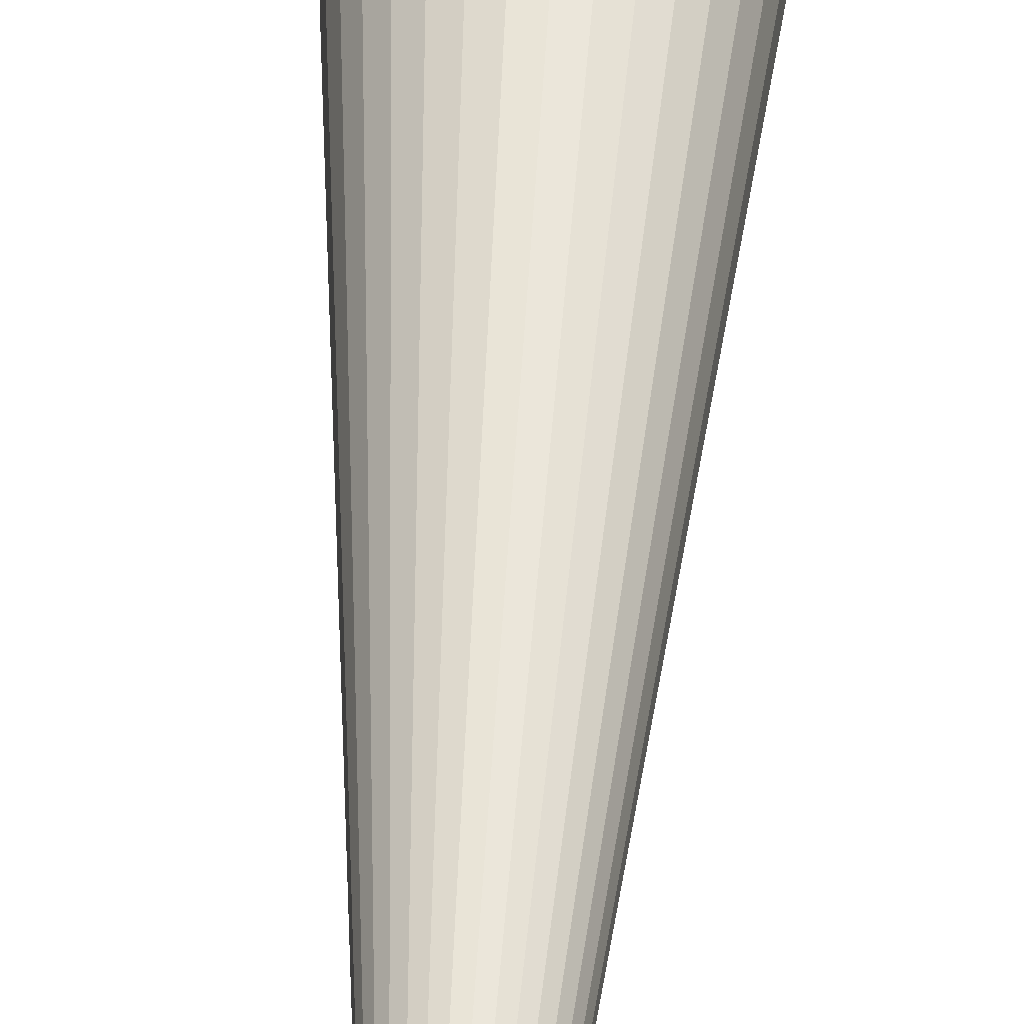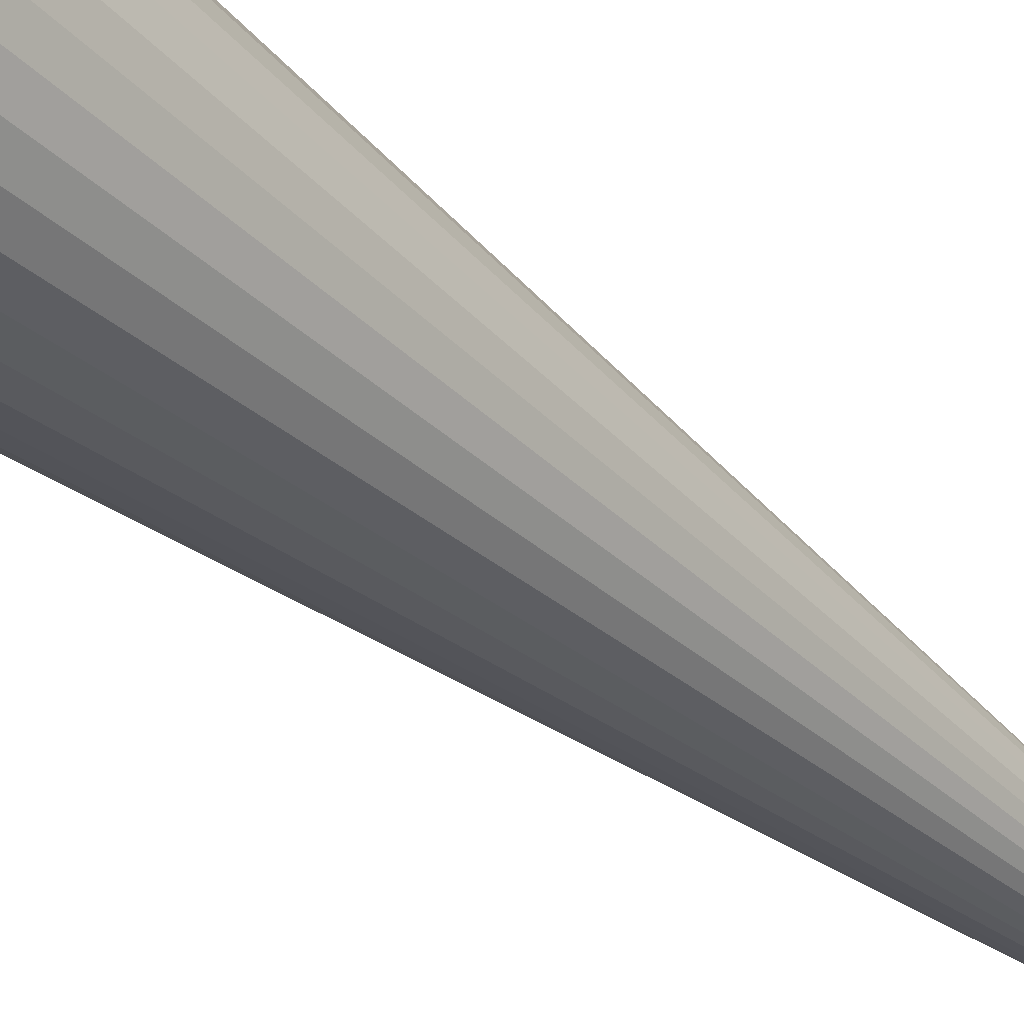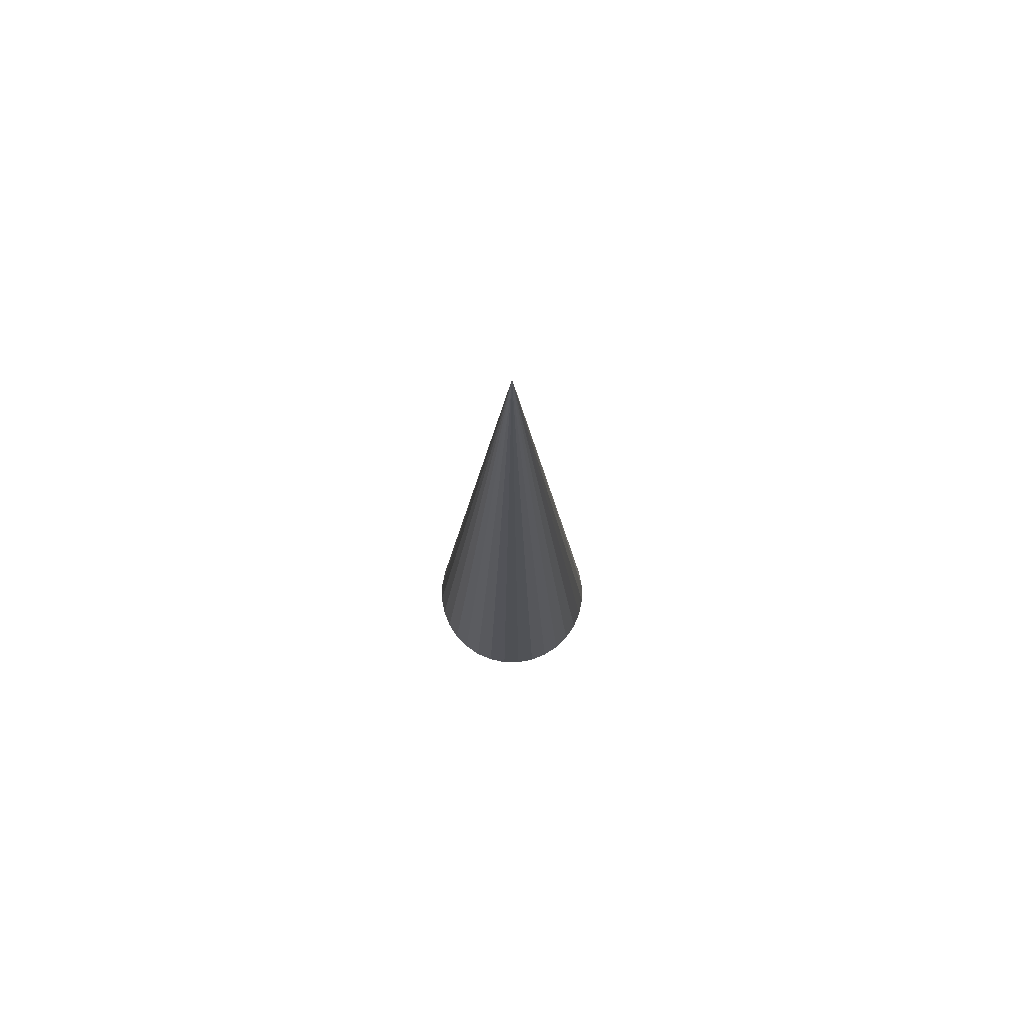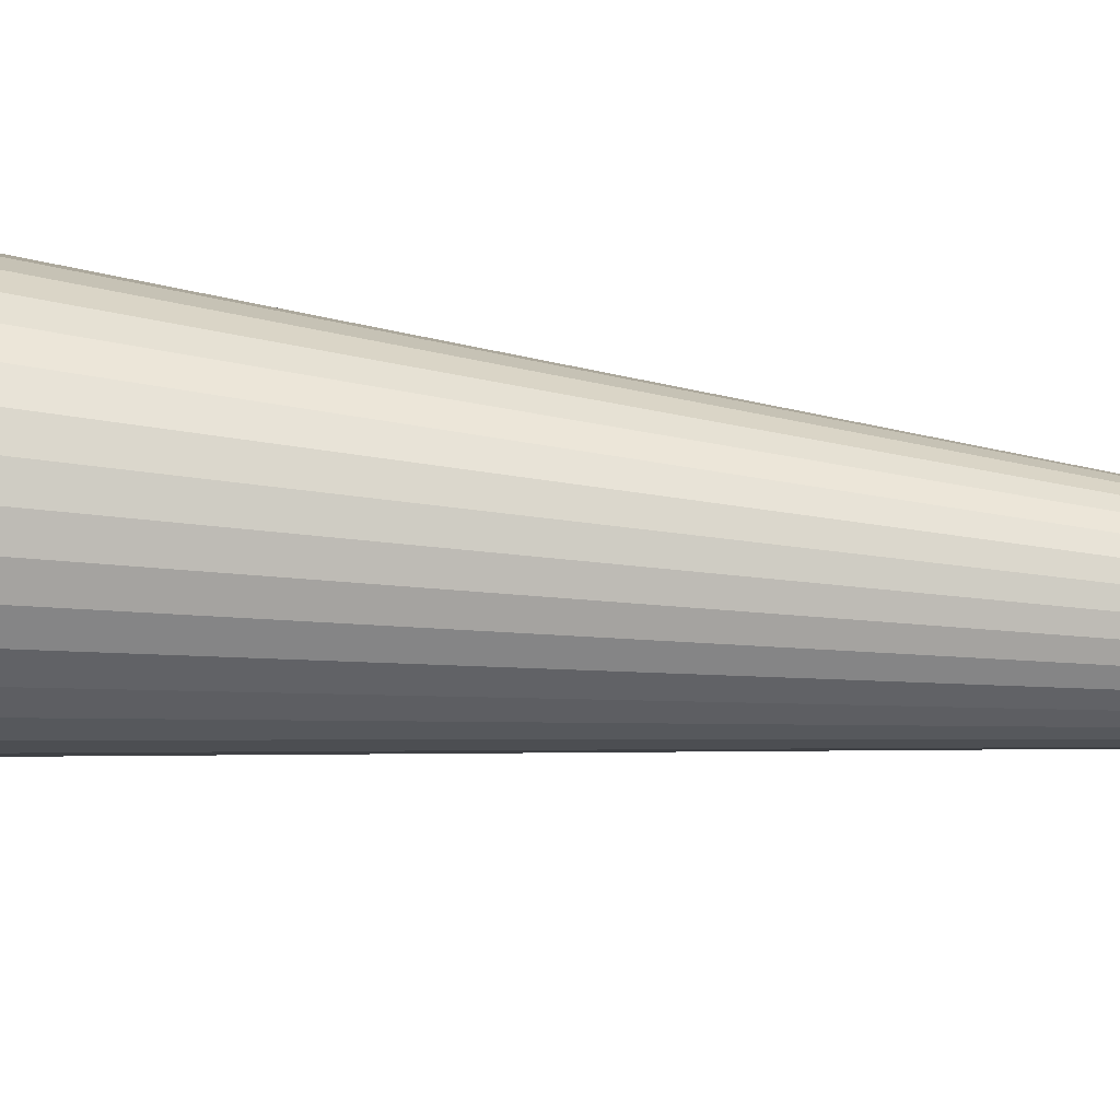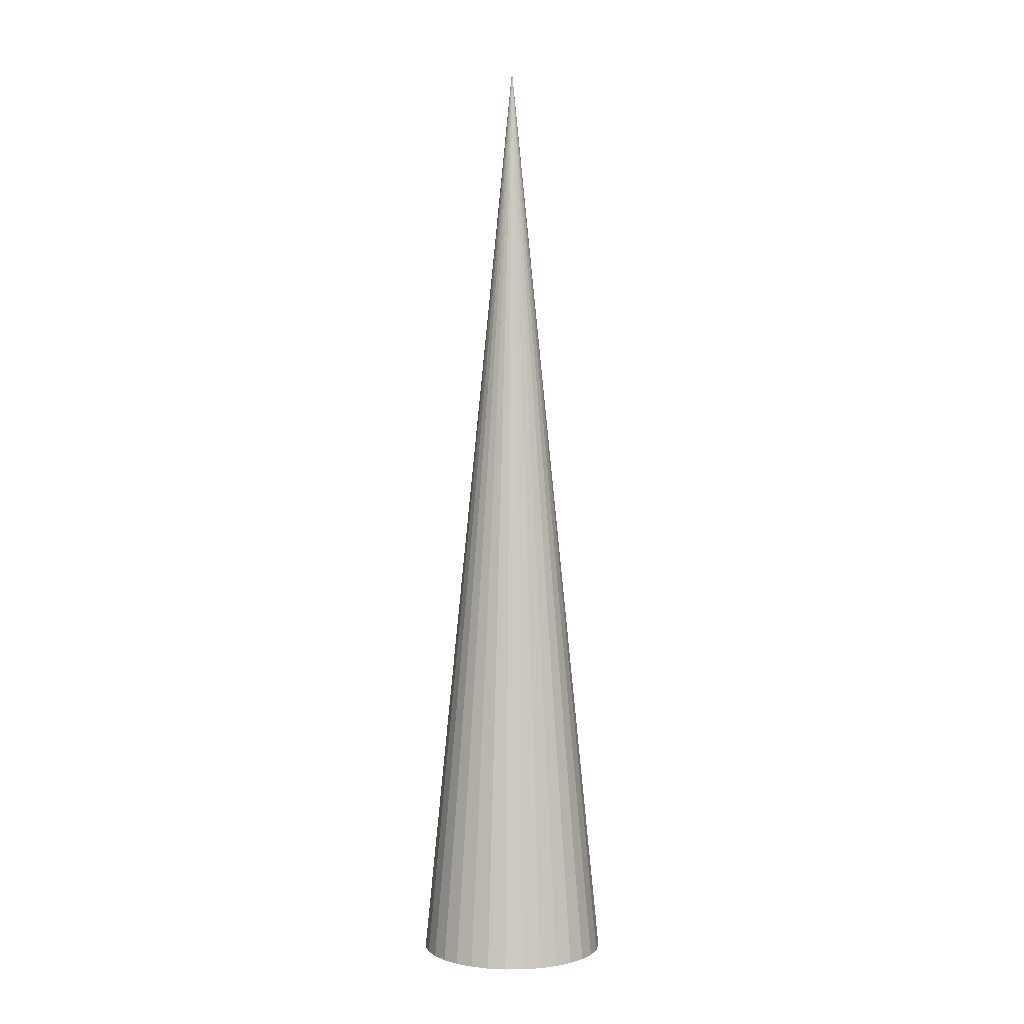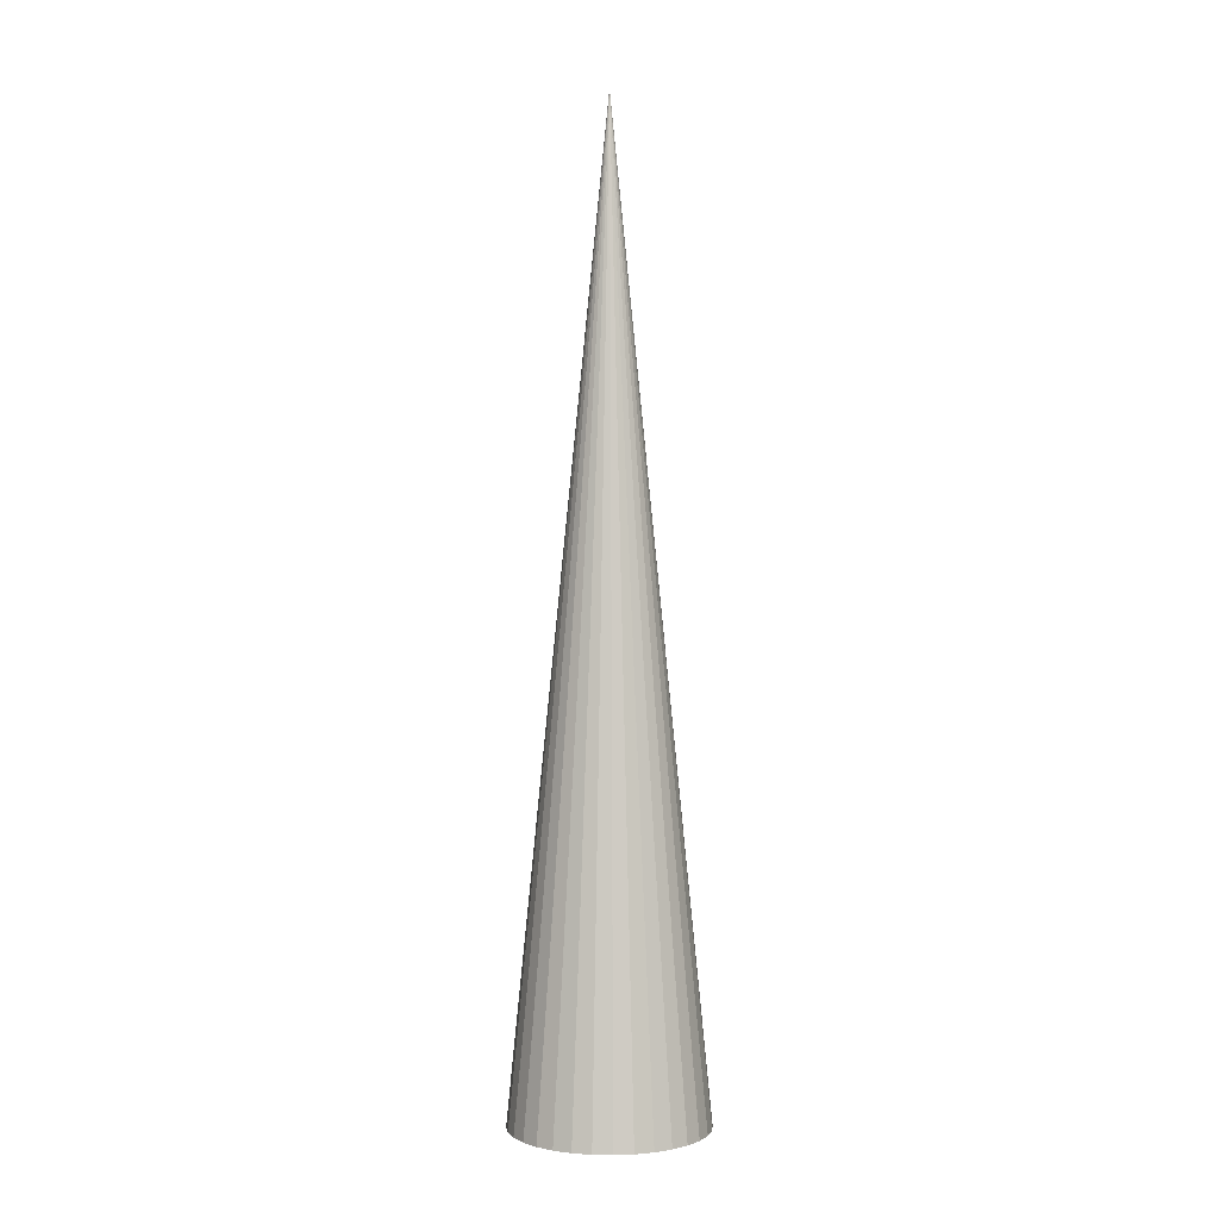
<metadata>
{"format":"obj","ext":"obj","renderer":"f3d","projection":"perspective","resolution":1024,"background":"white","views":[{"elev":51.2,"azim":-176.6,"up":"+Z"},{"elev":-38.2,"azim":41.9,"up":"+Z"},{"elev":76.7,"azim":-119.9,"up":"+Y"},{"elev":-65.4,"azim":84.1,"up":"+Z"},{"elev":2.4,"azim":80.6,"up":"+Y"},{"elev":1.2,"azim":175.7,"up":"+Y"}]}
</metadata>
<code>
o @border.016
v -44.67 -61 -5.358
v -40.78 -61 -4.817
v -37.08 -61 -3.529
v -33.7 -61 -1.544
v -30.77 -61 1.063
v -28.41 -61 4.191
v -26.7 -61 7.72
v -25.71 -61 11.51
v -25.49 -61 15.43
v -26.03 -61 19.31
v -27.31 -61 23.02
v -29.3 -61 26.4
v -31.91 -61 29.32
v -35.03 -61 31.69
v -38.56 -61 33.4
v -42.36 -61 34.38
v -46.27 -61 34.61
v -50.16 -61 34.07
v -53.86 -61 32.78
v -57.24 -61 30.8
v -60.17 -61 28.19
v -62.53 -61 25.06
v -64.24 -61 21.53
v -65.23 -61 17.74
v -65.45 -61 13.82
v -64.91 -61 9.94
v -63.62 -61 6.237
v -61.64 -61 2.856
v -59.03 -61 -0.07236
v -55.9 -61 -2.436
v -52.38 -61 -4.144
v -48.58 -61 -5.13
v -45.47 139 14.63
f 1 33 2
f 2 33 3
f 3 33 4
f 4 33 5
f 5 33 6
f 6 33 7
f 7 33 8
f 8 33 9
f 9 33 10
f 10 33 11
f 11 33 12
f 12 33 13
f 13 33 14
f 14 33 15
f 15 33 16
f 16 33 17
f 17 33 18
f 18 33 19
f 19 33 20
f 20 33 21
f 21 33 22
f 22 33 23
f 23 33 24
f 24 33 25
f 25 33 26
f 26 33 27
f 27 33 28
f 28 33 29
f 29 33 30
f 30 33 31
f 16 24 32
f 31 33 32
f 32 33 1
f 32 1 2
f 2 3 4
f 4 5 6
f 6 7 8
f 8 9 10
f 10 11 12
f 12 13 14
f 14 15 16
f 16 17 18
f 18 19 20
f 20 21 22
f 22 23 24
f 24 25 26
f 26 27 28
f 28 29 30
f 30 31 32
f 32 2 4
f 4 6 8
f 8 10 12
f 12 14 16
f 16 18 20
f 20 22 24
f 24 26 28
f 28 30 32
f 32 4 8
f 8 12 16
f 16 20 24
f 24 28 32
f 32 8 16

</code>
